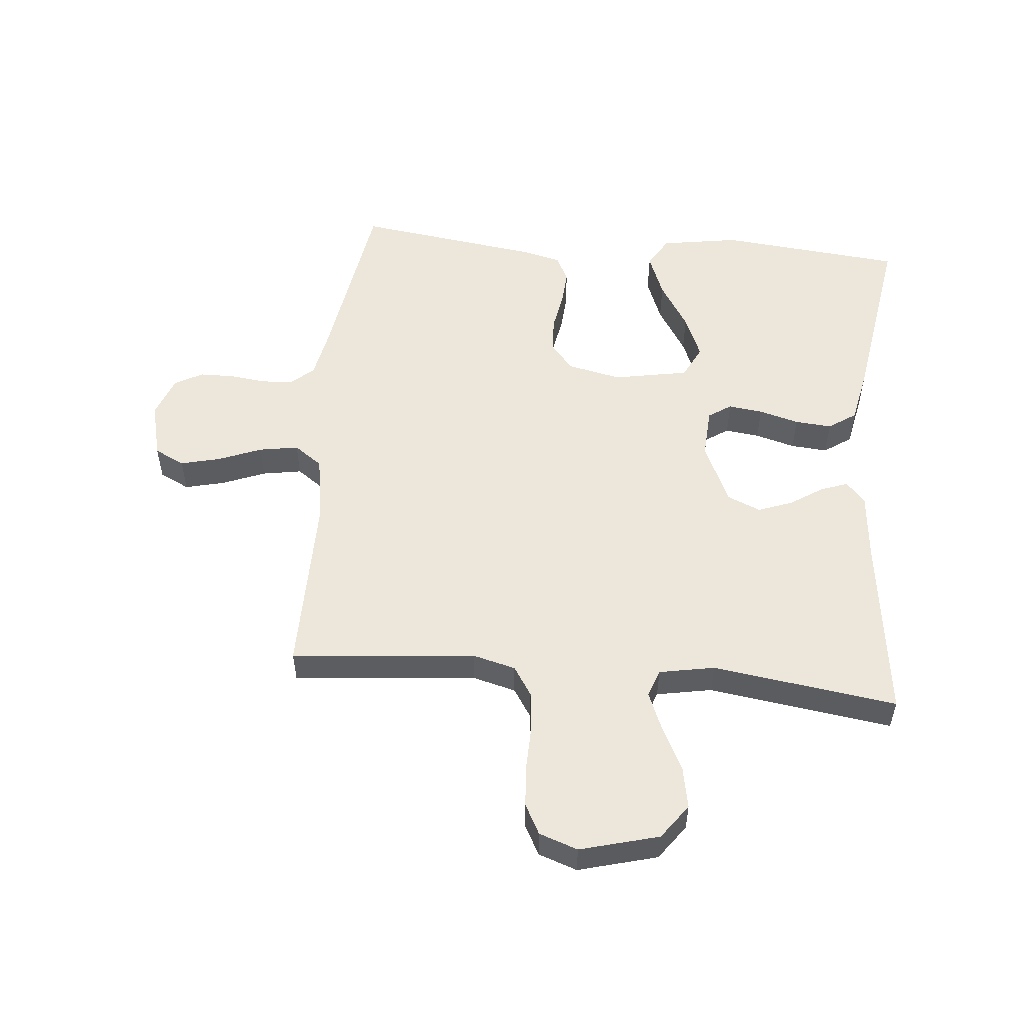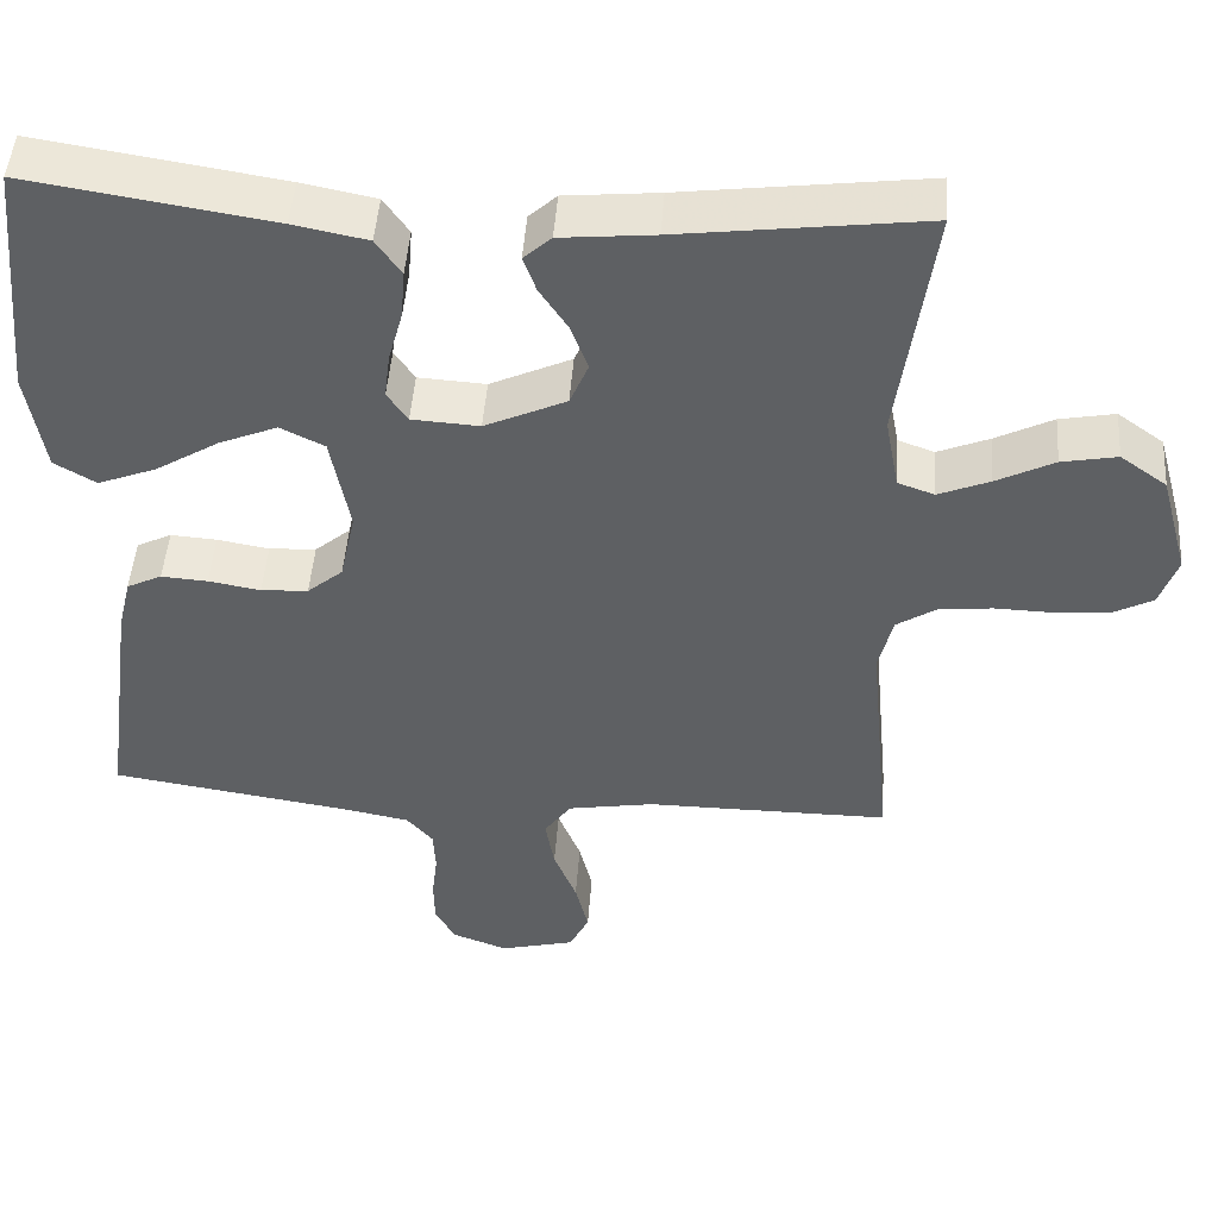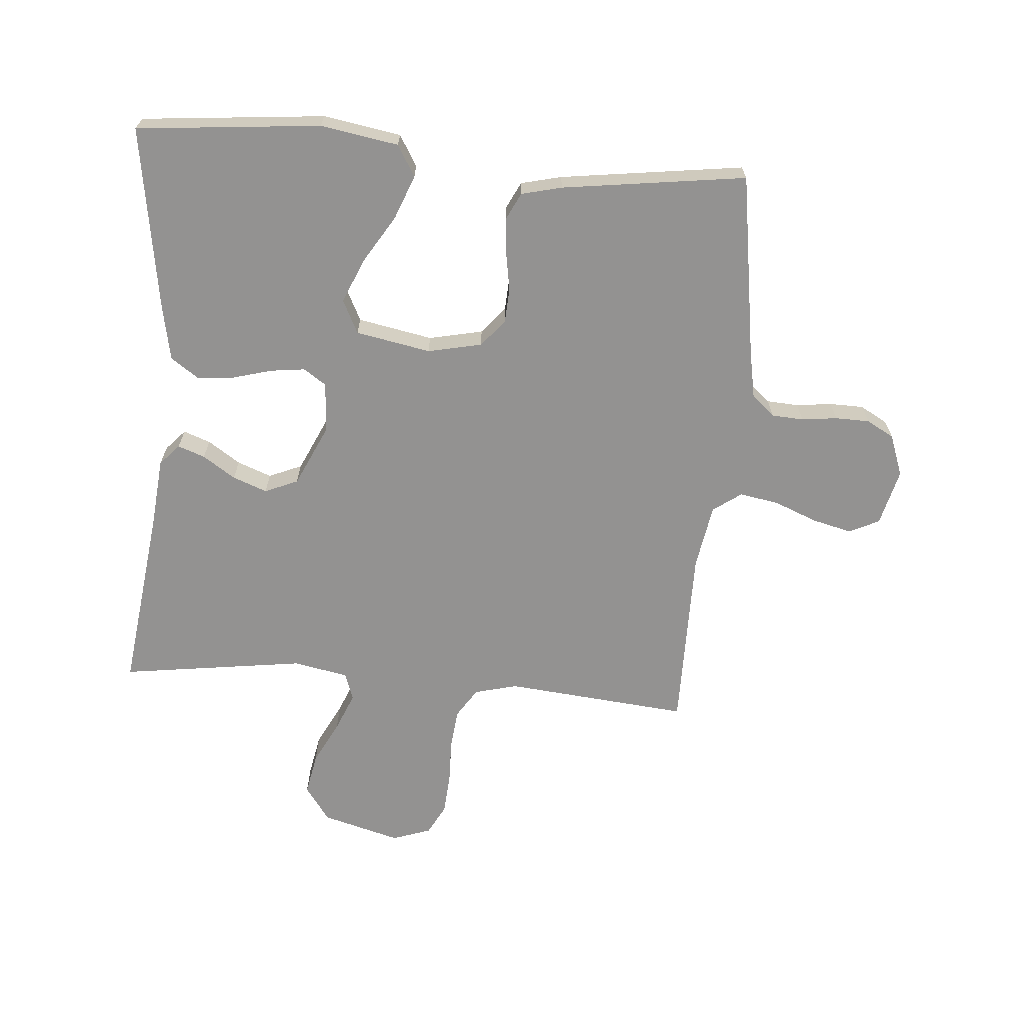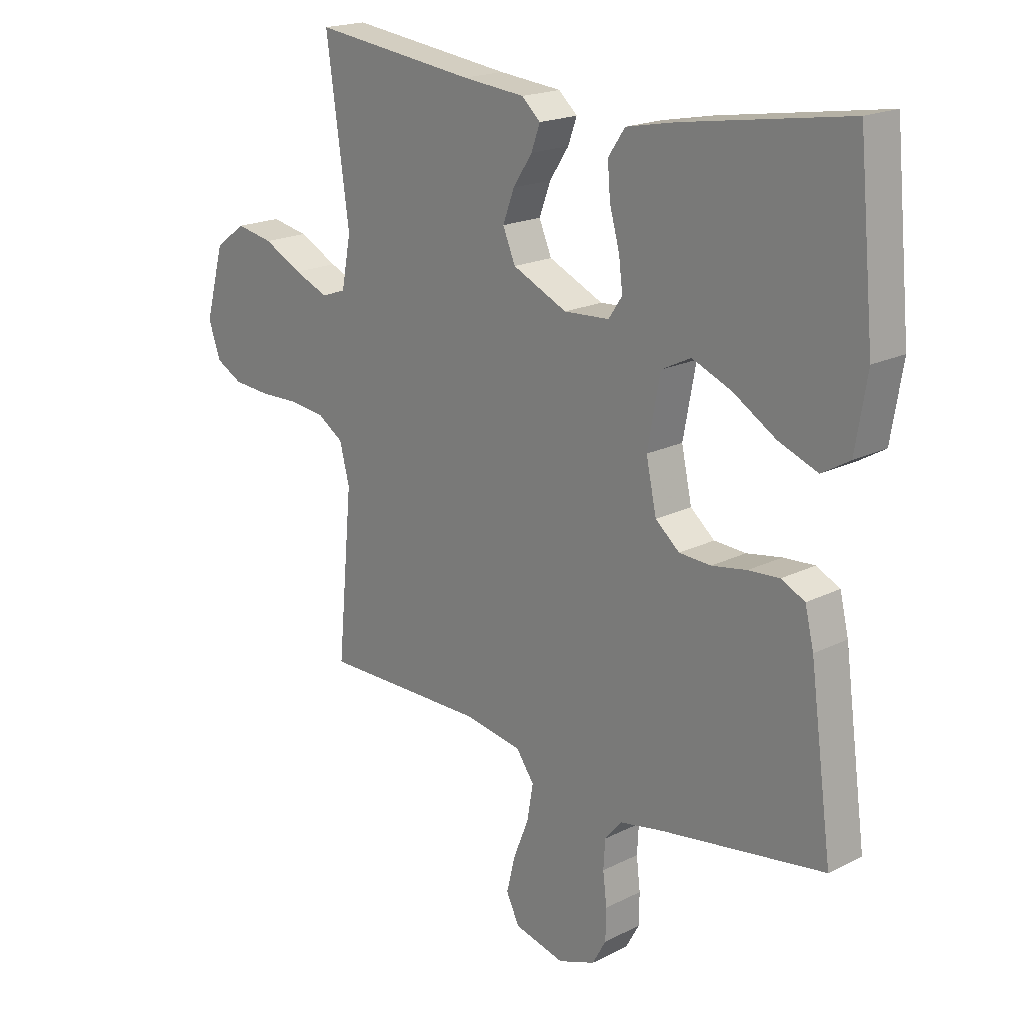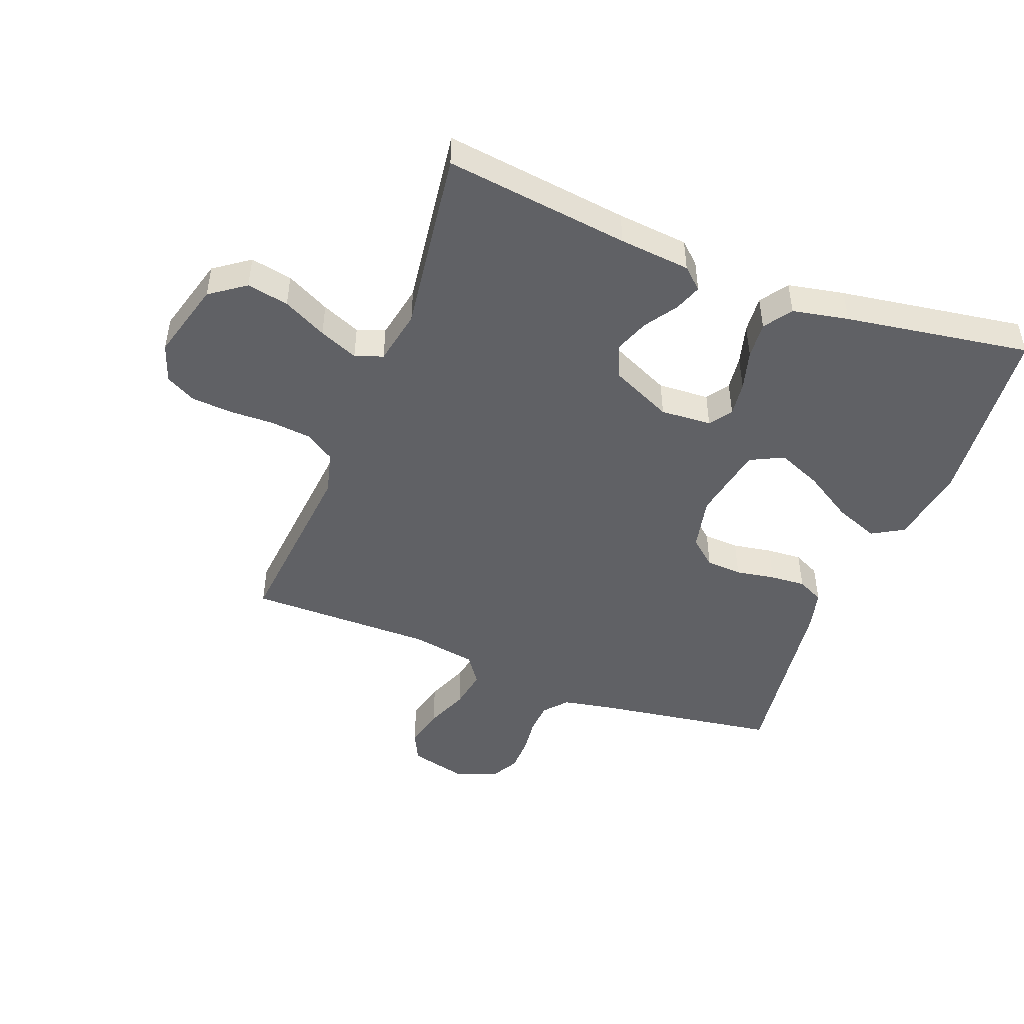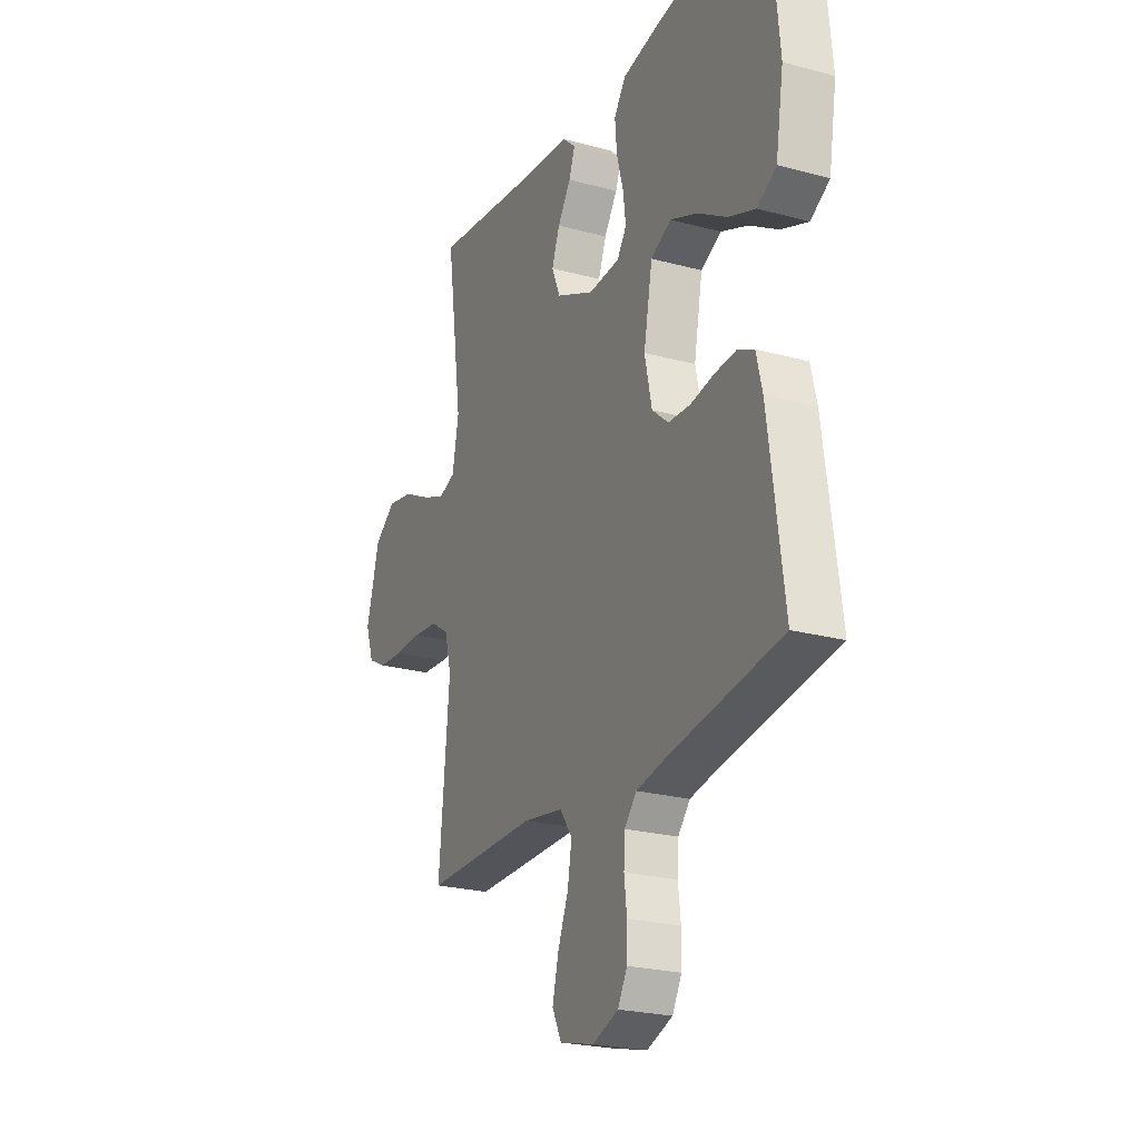
<metadata>
{"format":"obj","ext":"obj","renderer":"f3d","projection":"perspective","resolution":1024,"background":"white","views":[{"elev":53.3,"azim":-84.6,"up":"+Y"},{"elev":47.4,"azim":-175.9,"up":"+Z"},{"elev":-66.5,"azim":85.3,"up":"+Y"},{"elev":19.1,"azim":46.6,"up":"+Z"},{"elev":-47.4,"azim":-21.1,"up":"+Y"},{"elev":-23.7,"azim":65.6,"up":"+Z"}]}
</metadata>
<code>
v -0.5 0.07 0.5
v -0.2 0.07 0.462
v -0.085 0.07 0.451
v -0.051 0.07 0.42
v -0.067 0.07 0.376
v -0.102 0.07 0.323
v -0.123 0.07 0.267
v -0.1 0.07 0.213
v 0 0.07 0.167
v 0.083 0.07 0.172
v 0.108 0.07 0.209
v 0.101 0.07 0.265
v 0.083 0.07 0.33
v 0.078 0.07 0.39
v 0.109 0.07 0.435
v 0.2 0.07 0.453
v 0.5 0.07 0.5
v 0.529 0.07 0.2
v 0.508 0.07 0.073
v 0.457 0.07 0.043
v 0.385 0.07 0.071
v 0.307 0.07 0.119
v 0.235 0.07 0.149
v 0.181 0.07 0.122
v 0.158 0.07 0
v 0.177 0.07 -0.088
v 0.221 0.07 -0.125
v 0.279 0.07 -0.128
v 0.343 0.07 -0.117
v 0.4 0.07 -0.113
v 0.443 0.07 -0.134
v 0.459 0.07 -0.2
v 0.5 0.07 -0.5
v 0.2 0.07 -0.546
v 0.122 0.07 -0.561
v 0.09 0.07 -0.598
v 0.087 0.07 -0.65
v 0.094 0.07 -0.708
v 0.093 0.07 -0.764
v 0.068 0.07 -0.809
v 0 0.07 -0.834
v -0.092 0.07 -0.811
v -0.116 0.07 -0.762
v -0.1 0.07 -0.697
v -0.072 0.07 -0.627
v -0.061 0.07 -0.563
v -0.094 0.07 -0.517
v -0.2 0.07 -0.499
v -0.5 0.07 -0.5
v -0.472 0.07 -0.2
v -0.49 0.07 -0.13
v -0.538 0.07 -0.099
v -0.604 0.07 -0.092
v -0.676 0.07 -0.094
v -0.743 0.07 -0.089
v -0.792 0.07 -0.063
v -0.814 0.07 0
v -0.779 0.07 0.128
v -0.722 0.07 0.169
v -0.654 0.07 0.156
v -0.583 0.07 0.12
v -0.52 0.07 0.094
v -0.475 0.07 0.11
v -0.458 0.07 0.2
v -0.5 0 0.5
v -0.2 0 0.462
v -0.085 0 0.451
v -0.051 0 0.42
v -0.067 0 0.376
v -0.102 0 0.323
v -0.123 0 0.267
v -0.1 0 0.213
v 0 0 0.167
v 0.083 0 0.172
v 0.108 0 0.209
v 0.101 0 0.265
v 0.083 0 0.33
v 0.078 0 0.39
v 0.109 0 0.435
v 0.2 0 0.453
v 0.5 0 0.5
v 0.529 0 0.2
v 0.508 0 0.073
v 0.457 0 0.043
v 0.385 0 0.071
v 0.307 0 0.119
v 0.235 0 0.149
v 0.181 0 0.122
v 0.158 0 0
v 0.177 0 -0.088
v 0.221 0 -0.125
v 0.279 0 -0.128
v 0.343 0 -0.117
v 0.4 0 -0.113
v 0.443 0 -0.134
v 0.459 0 -0.2
v 0.5 0 -0.5
v 0.2 0 -0.546
v 0.122 0 -0.561
v 0.09 0 -0.598
v 0.087 0 -0.65
v 0.094 0 -0.708
v 0.093 0 -0.764
v 0.068 0 -0.809
v 0 0 -0.834
v -0.092 0 -0.811
v -0.116 0 -0.762
v -0.1 0 -0.697
v -0.072 0 -0.627
v -0.061 0 -0.563
v -0.094 0 -0.517
v -0.2 0 -0.499
v -0.5 0 -0.5
v -0.472 0 -0.2
v -0.49 0 -0.13
v -0.538 0 -0.099
v -0.604 0 -0.092
v -0.676 0 -0.094
v -0.743 0 -0.089
v -0.792 0 -0.063
v -0.814 0 0
v -0.779 0 0.128
v -0.722 0 0.169
v -0.654 0 0.156
v -0.583 0 0.12
v -0.52 0 0.094
v -0.475 0 0.11
v -0.458 0 0.2
f 59 60 61
f 58 59 61
f 57 58 61
f 56 57 61
f 55 56 61
f 54 55 61
f 53 54 61
f 52 53 61 62
f 51 52 62 63
f 48 49 50
f 51 63 64
f 50 51 64
f 48 50 64
f 47 48 64
f 43 44 45
f 42 43 45
f 41 42 45
f 40 41 45
f 39 40 45
f 38 39 45
f 37 38 45
f 36 37 45 46
f 64 1 2
f 47 64 2
f 46 47 2
f 36 46 2
f 35 36 2
f 32 33 34
f 31 32 34
f 30 31 34
f 29 30 34
f 28 29 34
f 20 21 22
f 19 20 22
f 18 19 22
f 17 18 22
f 16 17 22
f 15 16 22
f 14 15 22
f 13 14 22
f 12 13 22
f 11 12 22 23
f 10 11 23 24
f 4 5 6
f 3 4 6
f 2 3 6
f 2 6 7
f 35 2 7
f 27 28 34 35
f 26 27 35
f 25 26 35
f 9 10 24 25
f 8 9 25 35
f 7 8 35
f 125 124 123
f 125 123 122
f 125 122 121
f 125 121 120
f 125 120 119
f 125 119 118
f 125 118 117
f 126 125 117 116
f 127 126 116 115
f 114 113 112
f 128 127 115
f 128 115 114
f 128 114 112
f 128 112 111
f 109 108 107
f 109 107 106
f 109 106 105
f 109 105 104
f 109 104 103
f 109 103 102
f 109 102 101
f 110 109 101 100
f 66 65 128
f 66 128 111
f 66 111 110
f 66 110 100
f 66 100 99
f 98 97 96
f 98 96 95
f 98 95 94
f 98 94 93
f 98 93 92
f 86 85 84
f 86 84 83
f 86 83 82
f 86 82 81
f 86 81 80
f 86 80 79
f 86 79 78
f 86 78 77
f 86 77 76
f 87 86 76 75
f 88 87 75 74
f 70 69 68
f 70 68 67
f 70 67 66
f 71 70 66
f 71 66 99
f 99 98 92 91
f 99 91 90
f 99 90 89
f 89 88 74 73
f 99 89 73 72
f 99 72 71
f 1 65 66 2
f 2 66 67 3
f 3 67 68 4
f 4 68 69 5
f 5 69 70 6
f 6 70 71 7
f 7 71 72 8
f 8 72 73 9
f 9 73 74 10
f 10 74 75 11
f 11 75 76 12
f 12 76 77 13
f 13 77 78 14
f 14 78 79 15
f 15 79 80 16
f 16 80 81 17
f 17 81 82 18
f 18 82 83 19
f 19 83 84 20
f 20 84 85 21
f 21 85 86 22
f 22 86 87 23
f 23 87 88 24
f 24 88 89 25
f 25 89 90 26
f 26 90 91 27
f 27 91 92 28
f 28 92 93 29
f 29 93 94 30
f 30 94 95 31
f 31 95 96 32
f 32 96 97 33
f 33 97 98 34
f 34 98 99 35
f 35 99 100 36
f 36 100 101 37
f 37 101 102 38
f 38 102 103 39
f 39 103 104 40
f 40 104 105 41
f 41 105 106 42
f 42 106 107 43
f 43 107 108 44
f 44 108 109 45
f 45 109 110 46
f 46 110 111 47
f 47 111 112 48
f 48 112 113 49
f 49 113 114 50
f 50 114 115 51
f 51 115 116 52
f 52 116 117 53
f 53 117 118 54
f 54 118 119 55
f 55 119 120 56
f 56 120 121 57
f 57 121 122 58
f 58 122 123 59
f 59 123 124 60
f 60 124 125 61
f 61 125 126 62
f 62 126 127 63
f 63 127 128 64
f 64 128 65 1

</code>
